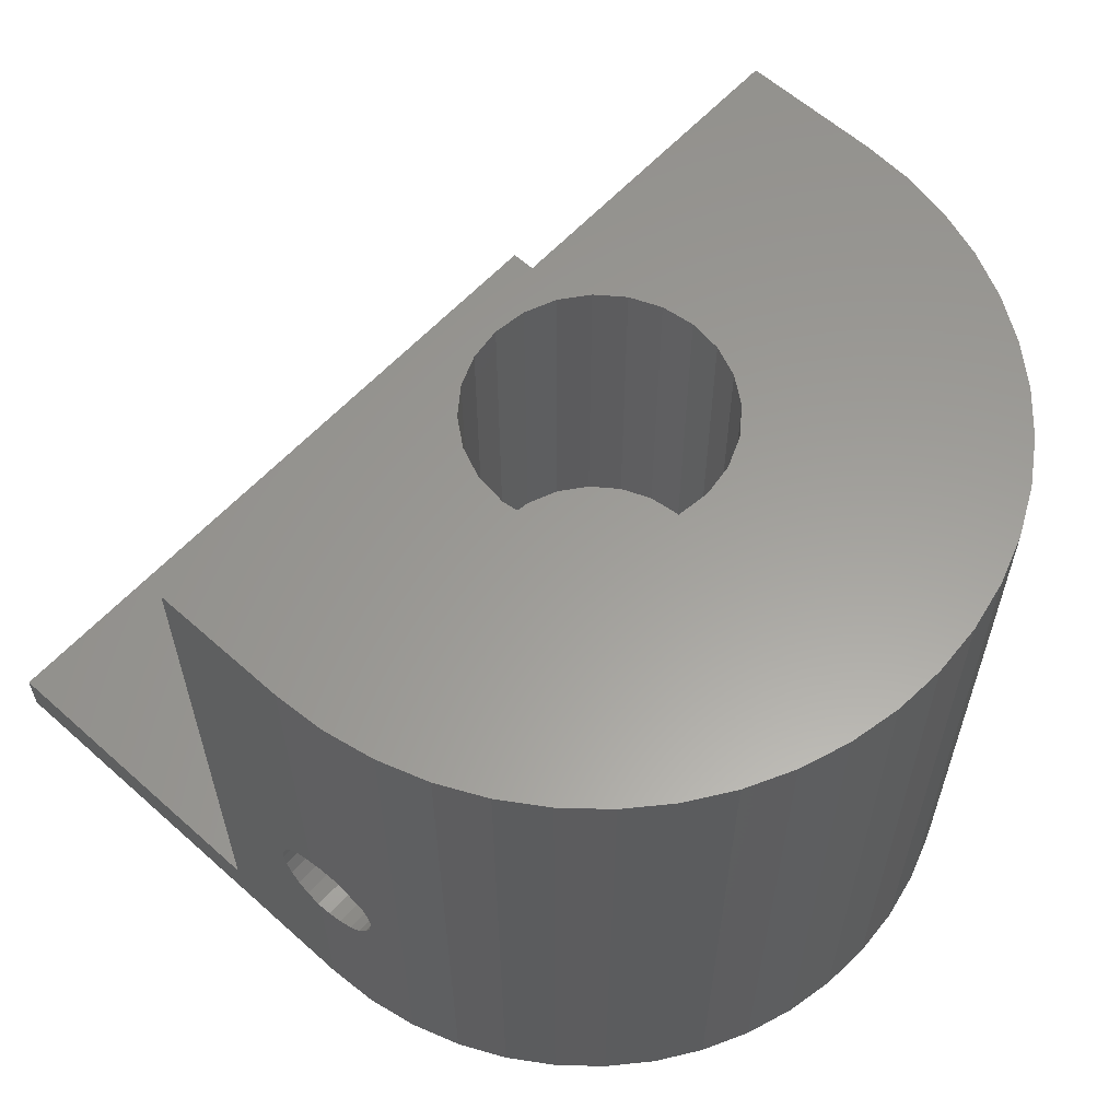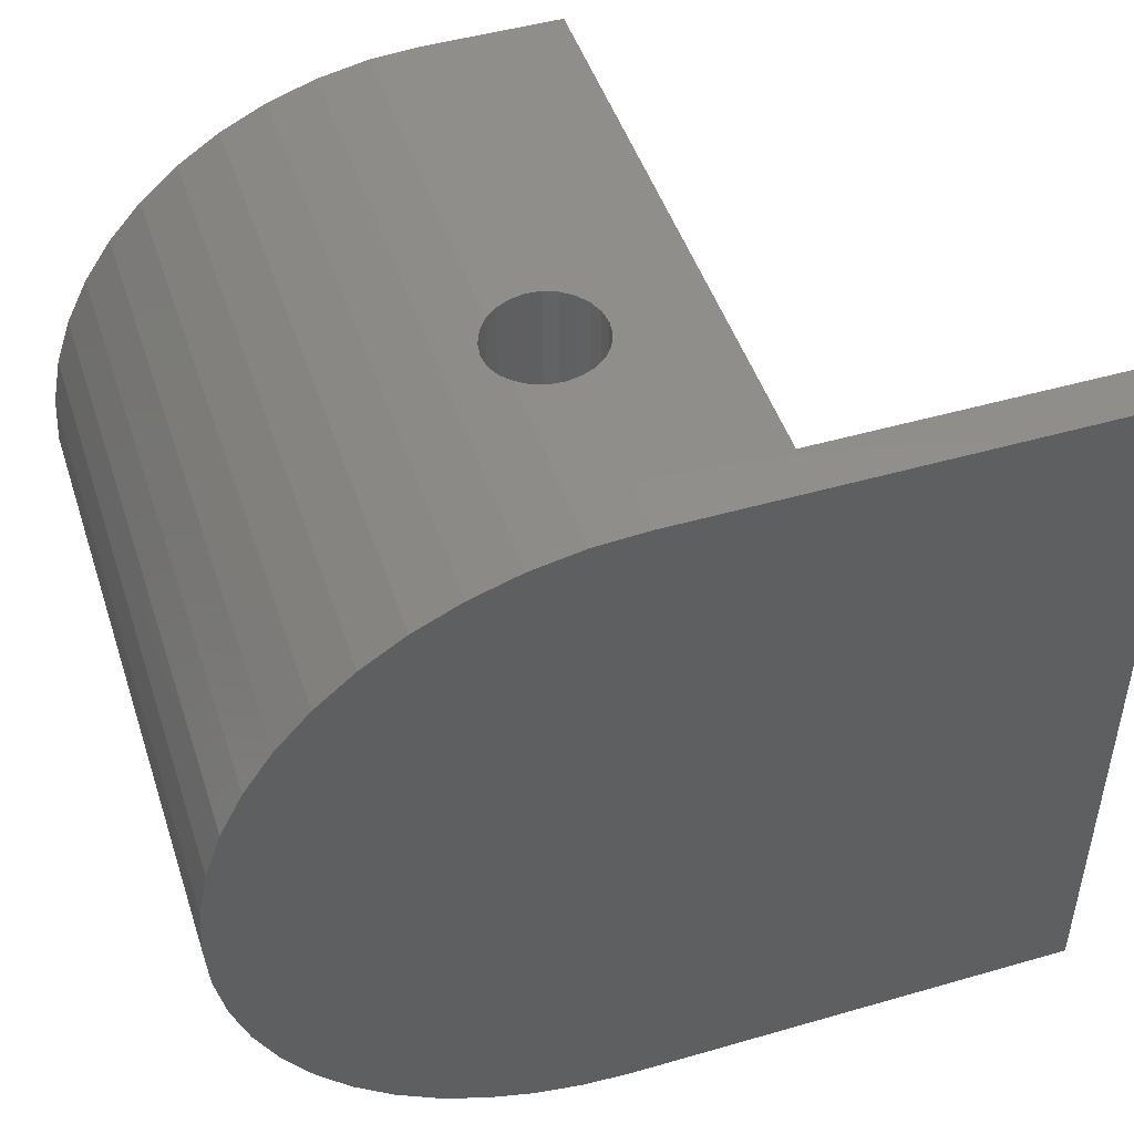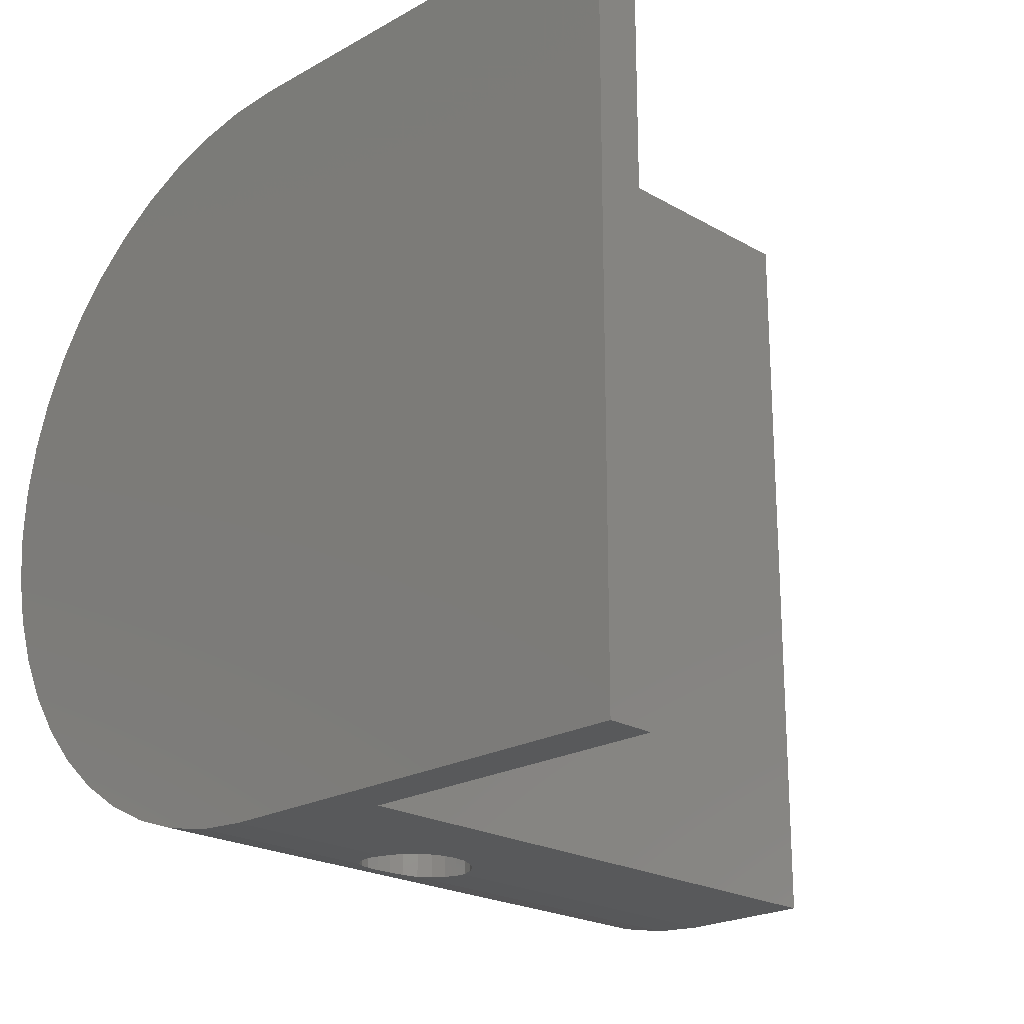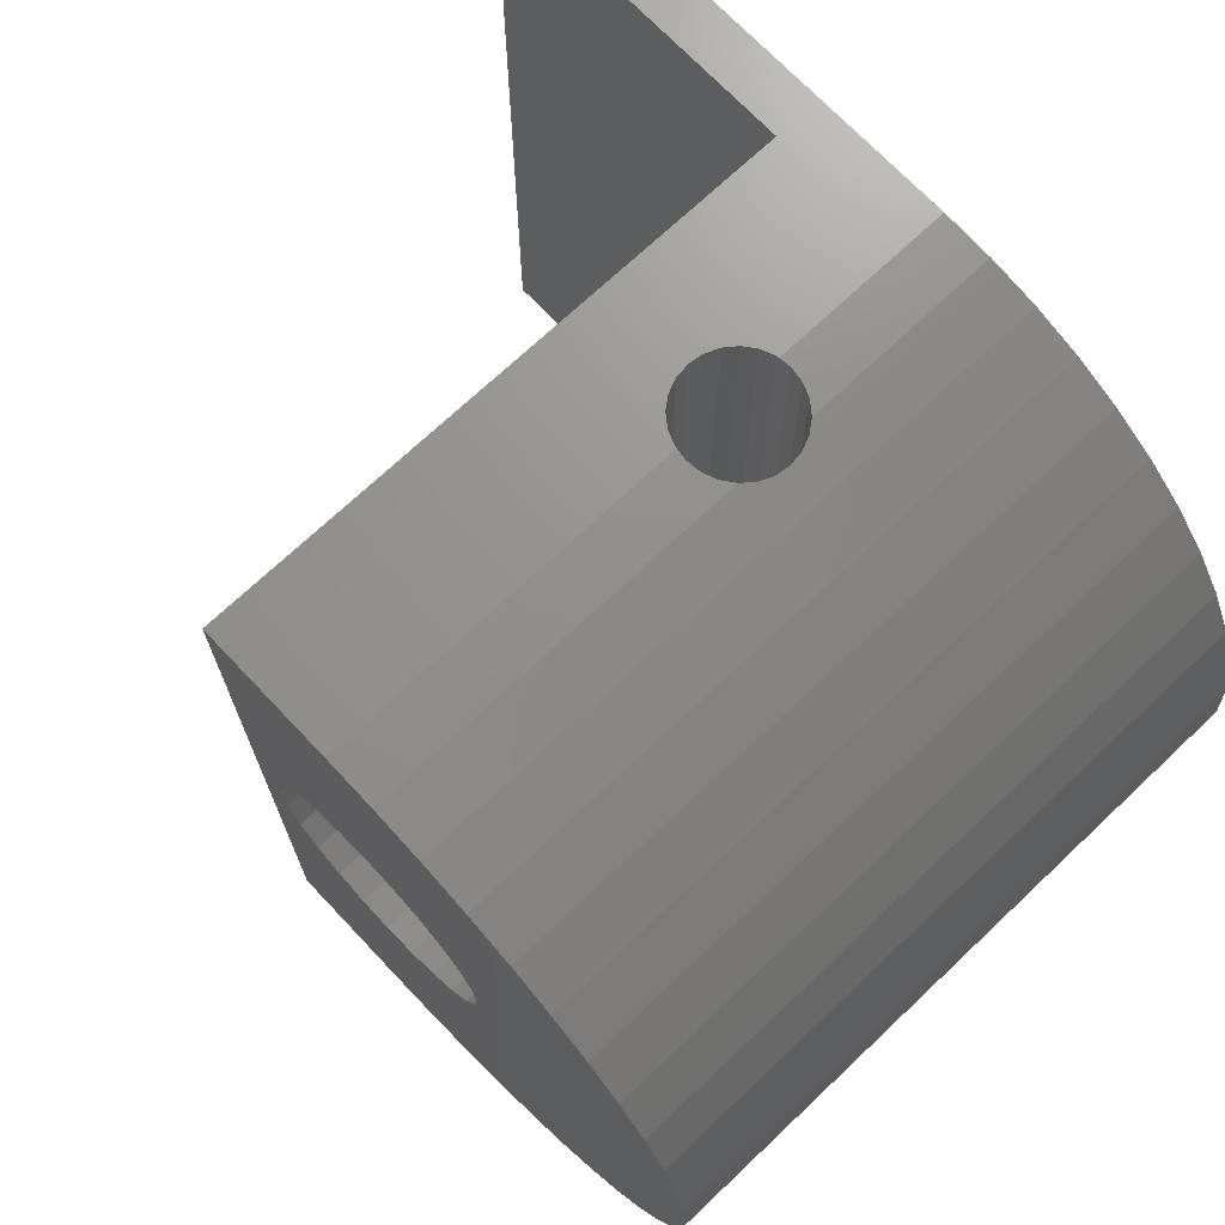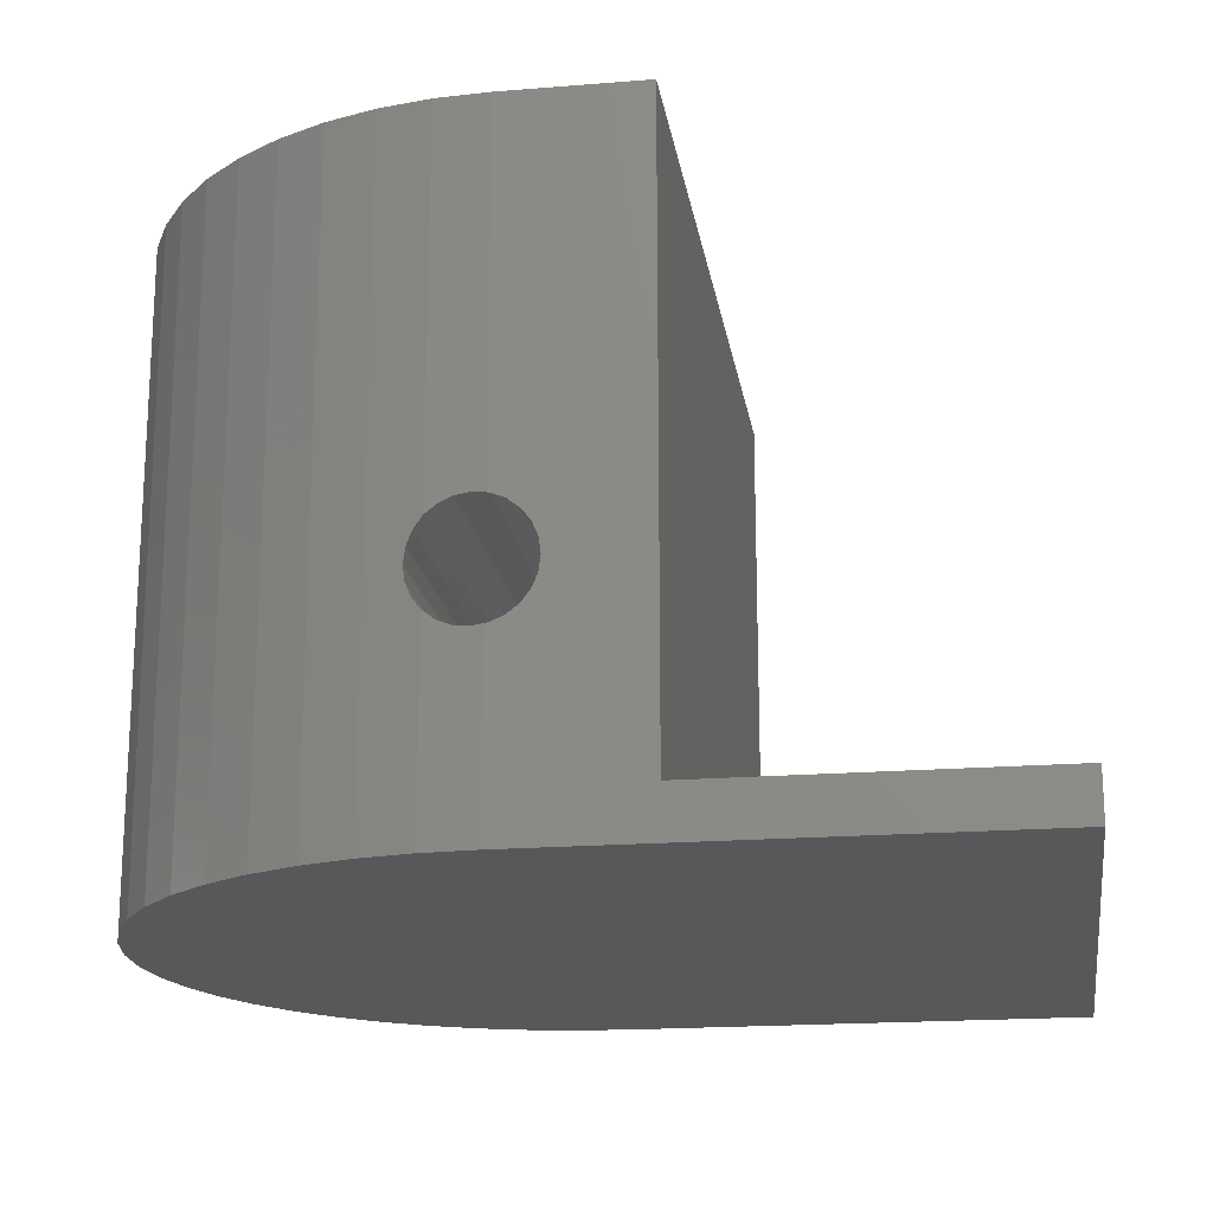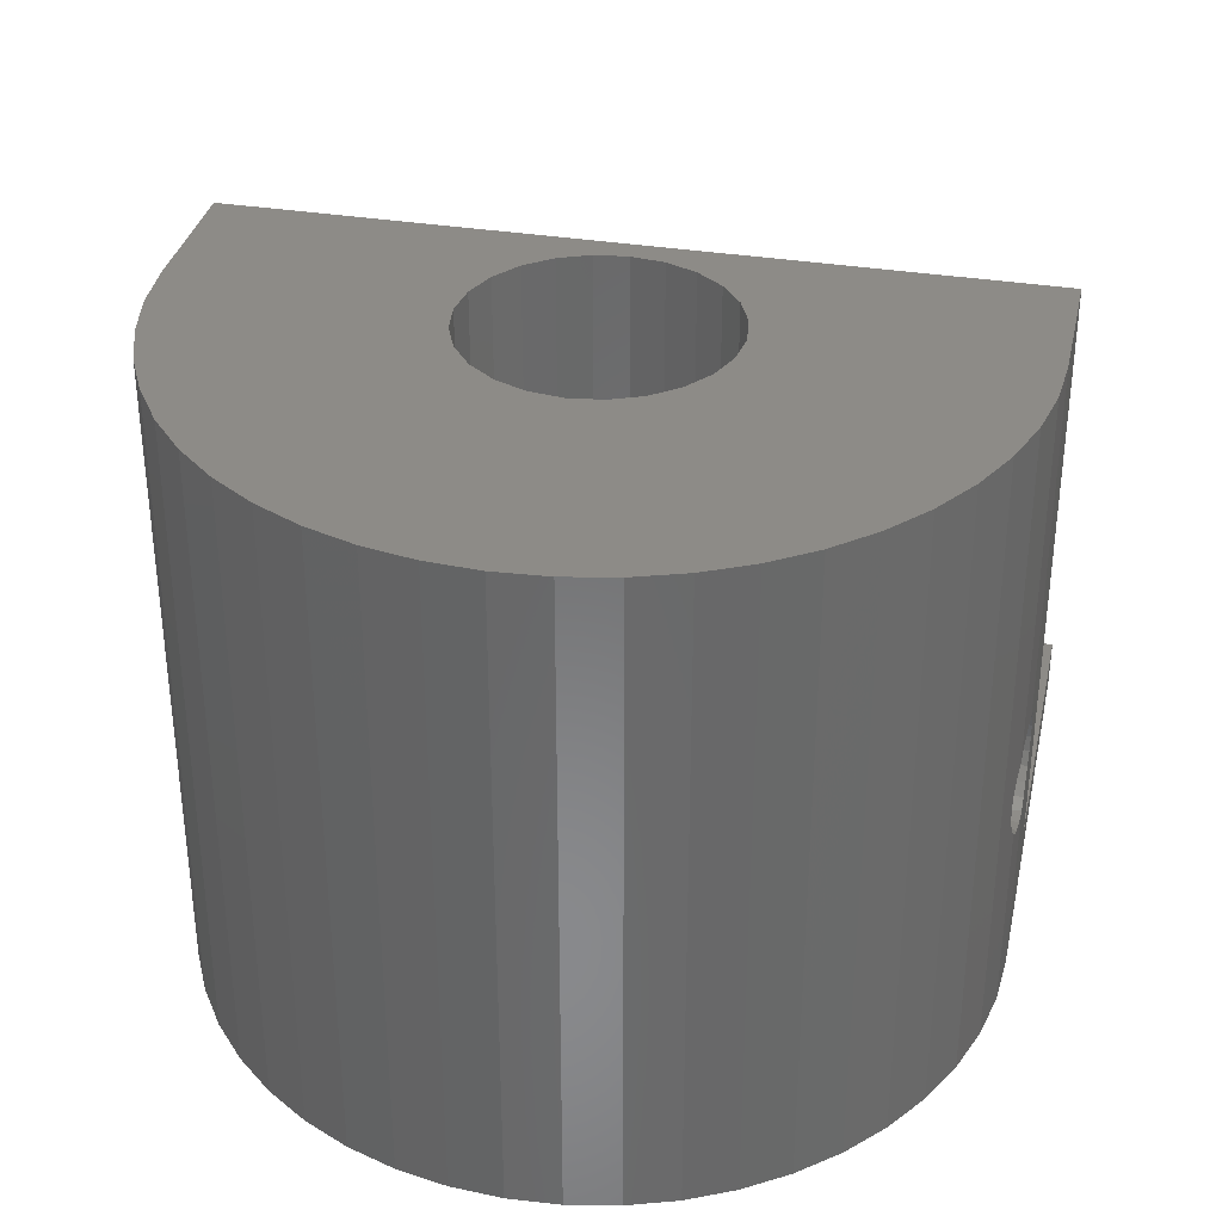
<metadata>
{"format":"stl","ext":"stl","renderer":"f3d","projection":"perspective","resolution":1024,"background":"white","views":[{"elev":60.4,"azim":42.4,"up":"+Z"},{"elev":47.6,"azim":162.0,"up":"+Y"},{"elev":-21.7,"azim":-135.3,"up":"+Y"},{"elev":70.9,"azim":46.6,"up":"+Y"},{"elev":-18.7,"azim":-171.2,"up":"+Z"},{"elev":34.4,"azim":102.3,"up":"+Z"}]}
</metadata>
<code>
# stl→obj: 162 verts, 324 faces
v -23.58 -10.09 34.7
v -22.27 -9.655 34.7
v -23.58 -10.09 52
v -22.27 -9.655 52
v -21.03 -9.05 34.7
v -21.03 -9.05 52
v -19.88 -8.291 34.7
v -19.88 -8.291 52
v -18.84 -7.389 34.7
v -18.84 -7.389 52
v -17.93 -6.362 34.7
v -17.93 -6.362 52
v -17.17 -5.225 34.7
v -17.17 -5.225 52
v -16.56 -3.999 34.7
v -16.56 -3.999 52
v -16.11 -2.705 34.7
v -16.11 -2.705 52
v -15.84 -1.364 34.7
v -15.84 -1.364 52
v -15.75 0 34.7
v -15.75 0 52
v -15.84 1.364 34.7
v -15.84 1.364 52
v -16.11 2.705 34.7
v -16.11 2.705 52
v -16.56 3.999 34.7
v -16.56 3.999 52
v -17.17 5.225 34.7
v -17.17 5.225 52
v -17.93 6.362 34.7
v -17.93 6.362 52
v -18.84 7.389 34.7
v -18.84 7.389 52
v -19.88 8.291 34.7
v -19.88 8.291 52
v -21.03 9.05 34.7
v -21.03 9.05 52
v -22.27 9.655 34.7
v -22.27 9.655 52
v -23.58 10.09 34.7
v -23.58 10.09 52
v -38.79 -10.45 34.7
v -38.79 10.45 34.7
v -26.31 10.45 34.7
v -26.31 -10.45 34.7
v -24.93 10.36 34.7
v -24.93 -10.36 34.7
v -26.31 -10.45 42.46
v -24.93 -10.36 52
v -26.31 -10.45 52
v -26 -10.43 42.5
v -25.61 -10.4 42.45
v -25.25 -10.38 42.3
v -24.94 -10.36 42.06
v -24.93 -10.36 42.05
v -26.31 -10.45 39.54
v -26 -10.43 39.5
v -25.61 -10.4 39.55
v -25.25 -10.38 39.7
v -24.94 -10.36 39.94
v -24.93 -10.36 39.95
v -24.7 -10.31 40.25
v -24.55 -10.29 40.61
v -24.7 -10.31 41.75
v -24.5 -10.28 41
v -24.55 -10.29 41.39
v -24.93 10.36 39.95
v -24.93 10.36 42.05
v -24.93 10.36 52
v -24.7 10.31 40.25
v -24.55 10.29 40.61
v -24.7 10.31 41.75
v -24.5 10.28 41
v -24.55 10.29 41.39
v -26.31 10.45 42.46
v -26.31 10.45 52
v -26 10.43 42.5
v -25.61 10.4 42.45
v -25.25 10.38 42.3
v -24.94 10.36 42.06
v -26.31 10.45 39.54
v -26 10.43 39.5
v -25.61 10.4 39.55
v -25.25 10.38 39.7
v -24.94 10.36 39.94
v -26.39 10.45 39.55
v -26.39 -10.45 39.55
v -26.75 -10.45 39.7
v -26.75 10.45 39.7
v -27.06 -10.45 39.94
v -27.06 10.45 39.94
v -27.3 -10.45 40.25
v -27.3 10.45 40.25
v -27.45 -10.45 40.61
v -27.45 10.45 40.61
v -27.5 -10.45 41
v -27.5 10.45 41
v -27.45 -10.45 41.39
v -27.45 10.45 41.39
v -27.3 -10.45 41.75
v -27.3 10.45 41.75
v -27.06 -10.45 42.06
v -27.06 10.45 42.06
v -26.75 -10.45 42.3
v -26.75 10.45 42.3
v -26.39 -10.45 42.45
v -26.39 10.45 42.45
v -22.62 0 43
v -22.74 0.8735 43
v -23.08 1.688 43
v -23.61 2.386 43
v -24.31 2.923 43
v -25.13 3.26 43
v -22.74 -0.8735 43
v -23.08 -1.688 43
v -23.61 -2.386 43
v -24.31 -2.923 43
v -25.13 -3.26 43
v -26 3.375 43
v -26.87 3.26 43
v -27.69 2.923 43
v -28.39 2.386 43
v -28.92 1.688 43
v -29.26 0.8735 43
v -29.38 0 43
v -29.26 -0.8735 43
v -28.92 -1.688 43
v -28.39 -2.386 43
v -27.69 -2.923 43
v -26.87 -3.26 43
v -26 -3.375 43
v -22.62 1.221e-14 52
v -22.74 0.8735 52
v -23.08 1.688 52
v -23.61 2.386 52
v -24.31 2.923 52
v -25.13 3.26 52
v -26 3.375 52
v -26.87 3.26 52
v -27.69 2.923 52
v -28.39 2.386 52
v -28.92 1.688 52
v -29.26 0.8735 52
v -29.38 2.442e-14 52
v -29.26 -0.8735 52
v -28.92 -1.688 52
v -28.39 -2.386 52
v -27.69 -2.923 52
v -26.87 -3.26 52
v -26 -3.375 52
v -25.13 -3.26 52
v -24.31 -2.923 52
v -23.61 -2.386 52
v -23.08 -1.688 52
v -22.74 -0.8735 52
v -38.79 10.45 36
v -38.79 -10.45 36
v -30 10.45 52
v -30 10.45 36
v -30 -10.45 52
v -30 -10.45 36
f 1 2 3
f 3 2 4
f 2 5 4
f 4 5 6
f 5 7 6
f 6 7 8
f 7 9 8
f 8 9 10
f 9 11 10
f 10 11 12
f 11 13 12
f 12 13 14
f 13 15 14
f 14 15 16
f 15 17 16
f 16 17 18
f 17 19 18
f 18 19 20
f 19 21 20
f 20 21 22
f 21 23 22
f 22 23 24
f 23 25 24
f 24 25 26
f 25 27 26
f 26 27 28
f 27 29 28
f 28 29 30
f 29 31 30
f 30 31 32
f 31 33 32
f 32 33 34
f 33 35 34
f 34 35 36
f 35 37 36
f 36 37 38
f 37 39 38
f 38 39 40
f 39 41 40
f 40 41 42
f 43 44 45
f 46 43 45
f 46 45 47
f 46 47 48
f 48 47 41
f 48 41 1
f 1 41 39
f 1 39 2
f 2 39 37
f 2 37 5
f 5 37 35
f 5 35 7
f 7 35 33
f 7 33 9
f 9 33 31
f 9 31 11
f 11 31 29
f 11 29 13
f 13 29 27
f 13 27 15
f 15 27 25
f 15 25 17
f 17 25 23
f 19 23 21
f 17 23 19
f 49 50 51
f 49 52 50
f 52 53 50
f 53 54 50
f 54 55 50
f 55 56 50
f 46 48 57
f 57 48 58
f 58 48 59
f 59 48 60
f 61 48 62
f 60 48 61
f 48 1 62
f 56 3 50
f 62 1 63
f 63 1 64
f 56 65 3
f 64 1 66
f 66 1 3
f 65 67 3
f 67 66 3
f 41 47 68
f 42 69 70
f 41 68 71
f 41 71 72
f 42 73 69
f 41 72 74
f 41 74 42
f 42 74 75
f 42 75 73
f 70 76 77
f 70 78 76
f 70 79 78
f 70 80 79
f 69 81 70
f 70 81 80
f 47 45 82
f 47 82 83
f 47 83 84
f 47 84 85
f 47 85 86
f 47 86 68
f 52 78 53
f 53 78 79
f 53 79 54
f 54 79 80
f 54 80 55
f 55 80 81
f 65 69 73
f 55 65 56
f 55 81 65
f 65 81 69
f 65 73 67
f 67 73 75
f 67 75 66
f 66 75 74
f 64 74 72
f 64 66 74
f 63 72 71
f 63 64 72
f 62 63 71
f 71 68 86
f 61 71 86
f 61 62 71
f 60 86 85
f 60 61 86
f 59 85 84
f 59 60 85
f 58 84 83
f 58 59 84
f 57 58 83
f 83 82 87
f 88 83 87
f 57 83 88
f 89 87 90
f 88 87 89
f 91 90 92
f 89 90 91
f 93 92 94
f 91 92 93
f 95 94 96
f 93 94 95
f 97 96 98
f 95 96 97
f 99 98 100
f 97 98 99
f 101 100 102
f 99 100 101
f 103 102 104
f 101 102 103
f 105 104 106
f 103 104 105
f 107 106 108
f 105 106 107
f 52 76 78
f 107 52 49
f 107 108 52
f 52 108 76
f 109 110 111
f 109 111 112
f 109 112 113
f 109 113 114
f 115 109 114
f 116 115 114
f 117 116 114
f 118 117 114
f 119 118 114
f 119 114 120
f 119 120 121
f 119 121 122
f 119 122 123
f 119 123 124
f 119 124 125
f 119 125 126
f 119 126 127
f 119 127 128
f 119 128 129
f 119 129 130
f 119 130 131
f 132 119 131
f 109 133 110
f 133 134 110
f 110 134 111
f 134 135 111
f 111 135 112
f 135 136 112
f 112 136 113
f 136 137 113
f 113 137 114
f 137 138 114
f 114 138 120
f 138 139 120
f 121 120 139
f 121 139 140
f 122 121 140
f 122 140 141
f 123 122 141
f 123 141 142
f 124 123 142
f 124 142 143
f 125 124 143
f 125 143 144
f 126 125 144
f 126 144 145
f 127 126 145
f 127 145 146
f 128 127 146
f 128 146 147
f 129 128 147
f 129 147 148
f 130 129 148
f 130 148 149
f 131 130 149
f 131 149 150
f 132 131 150
f 132 150 151
f 132 151 119
f 151 152 119
f 119 152 118
f 152 153 118
f 118 153 117
f 153 154 117
f 117 154 116
f 154 155 116
f 116 155 115
f 155 156 115
f 115 156 109
f 156 133 109
f 43 157 44
f 43 158 157
f 76 159 77
f 44 157 160
f 45 44 160
f 45 160 82
f 160 87 82
f 160 90 87
f 160 92 90
f 160 94 92
f 160 96 94
f 160 159 96
f 108 159 76
f 106 159 108
f 104 159 106
f 102 159 104
f 100 159 102
f 98 159 100
f 96 159 98
f 49 51 161
f 43 162 158
f 46 162 43
f 46 57 162
f 162 57 88
f 162 88 89
f 162 89 91
f 162 91 93
f 162 93 95
f 162 95 161
f 107 49 161
f 105 107 161
f 103 105 161
f 101 103 161
f 99 101 161
f 95 97 161
f 97 99 161
f 20 22 133
f 22 24 133
f 18 20 133
f 133 24 26
f 16 18 133
f 133 26 28
f 14 16 133
f 133 28 30
f 12 14 133
f 133 30 32
f 10 12 133
f 133 32 34
f 8 10 133
f 133 34 36
f 6 8 133
f 133 36 38
f 4 6 133
f 133 38 40
f 3 4 133
f 133 40 42
f 51 50 3
f 42 70 77
f 51 3 161
f 42 77 159
f 133 42 134
f 134 42 135
f 135 42 136
f 136 42 159
f 136 159 137
f 137 159 138
f 138 159 139
f 140 139 159
f 141 140 159
f 142 141 159
f 143 142 159
f 144 143 159
f 145 144 159
f 161 145 159
f 161 146 145
f 161 147 146
f 161 3 147
f 3 148 147
f 3 149 148
f 3 150 149
f 3 151 150
f 3 152 151
f 3 153 152
f 3 154 153
f 3 155 154
f 3 156 155
f 3 133 156
f 158 160 157
f 162 160 158
f 162 159 160
f 162 161 159

</code>
